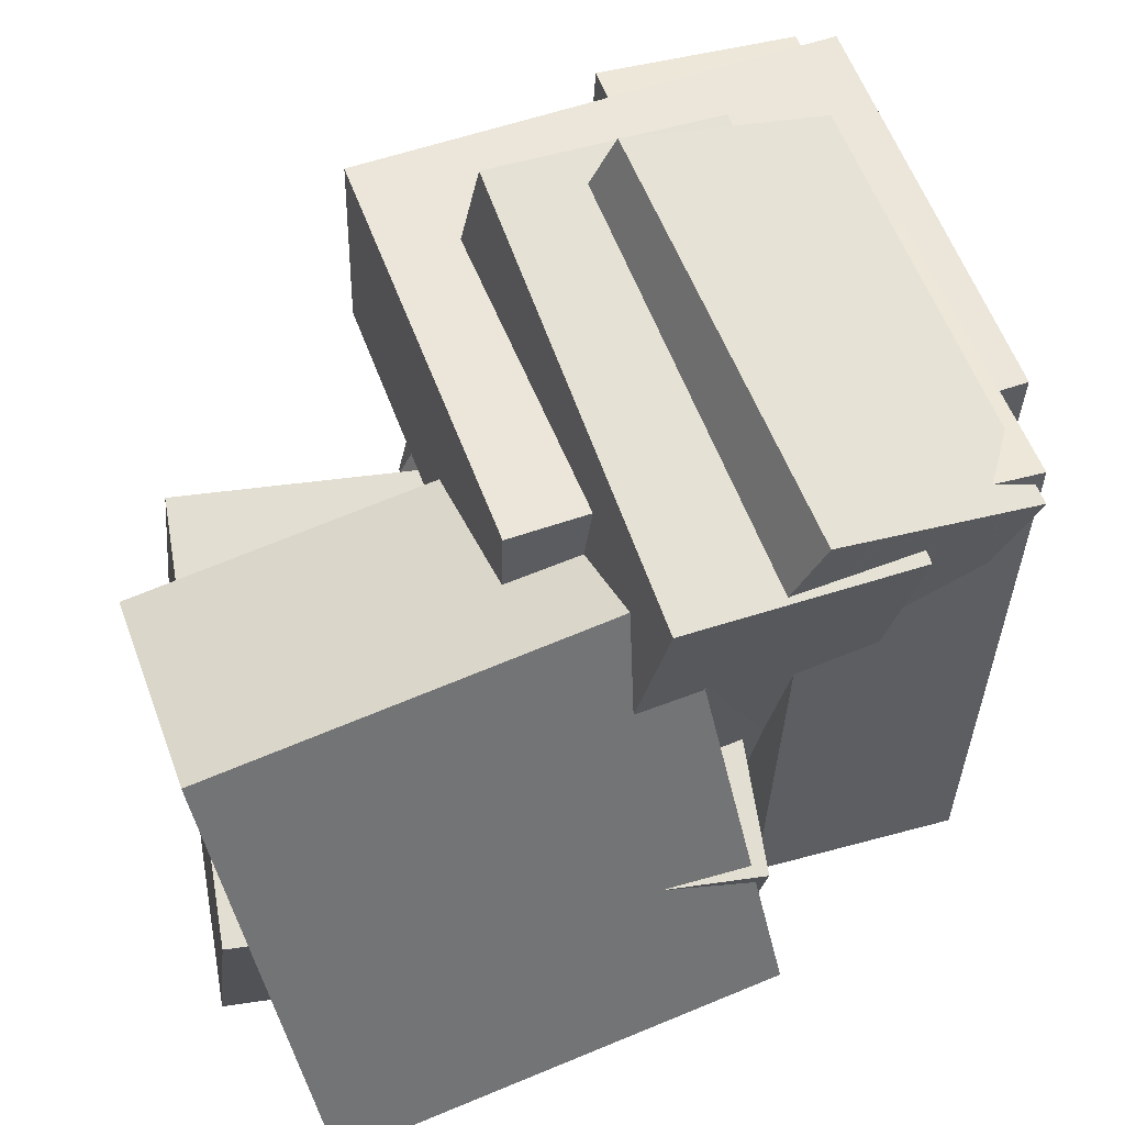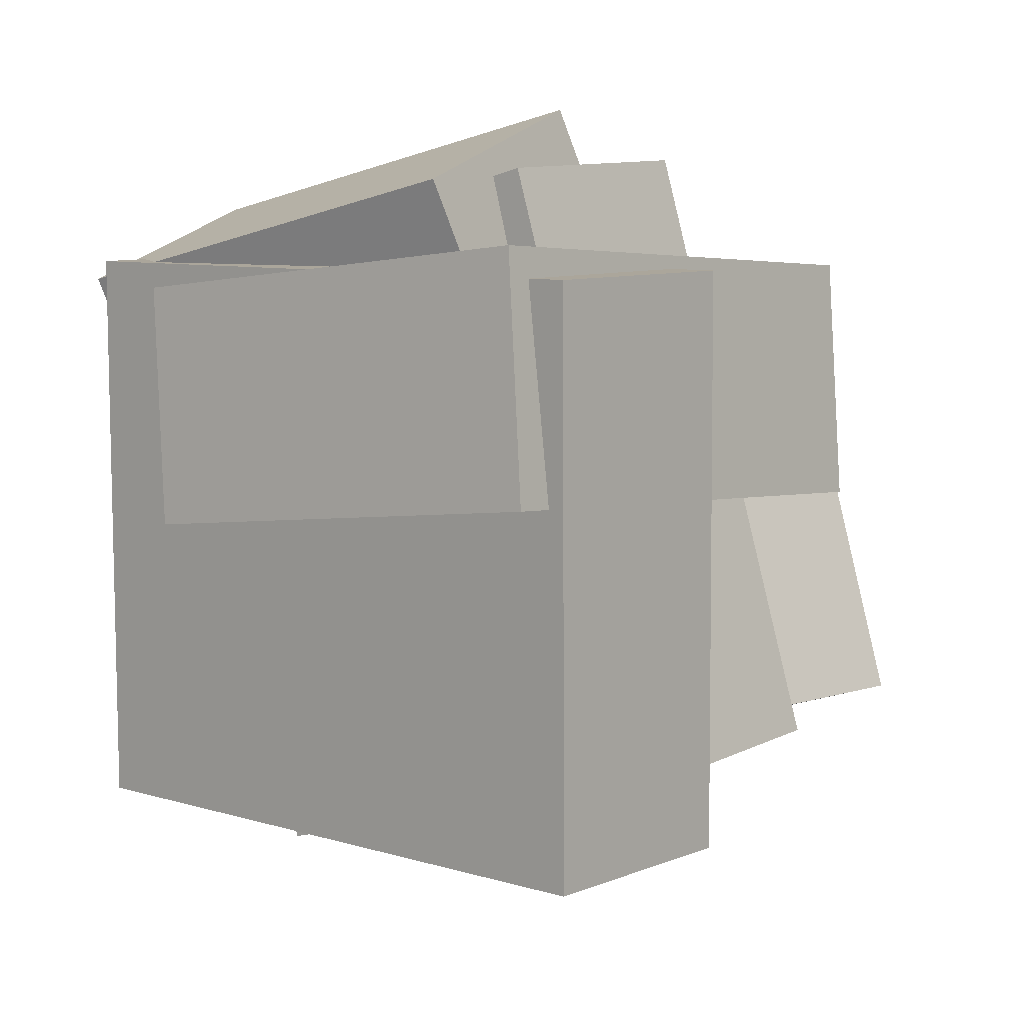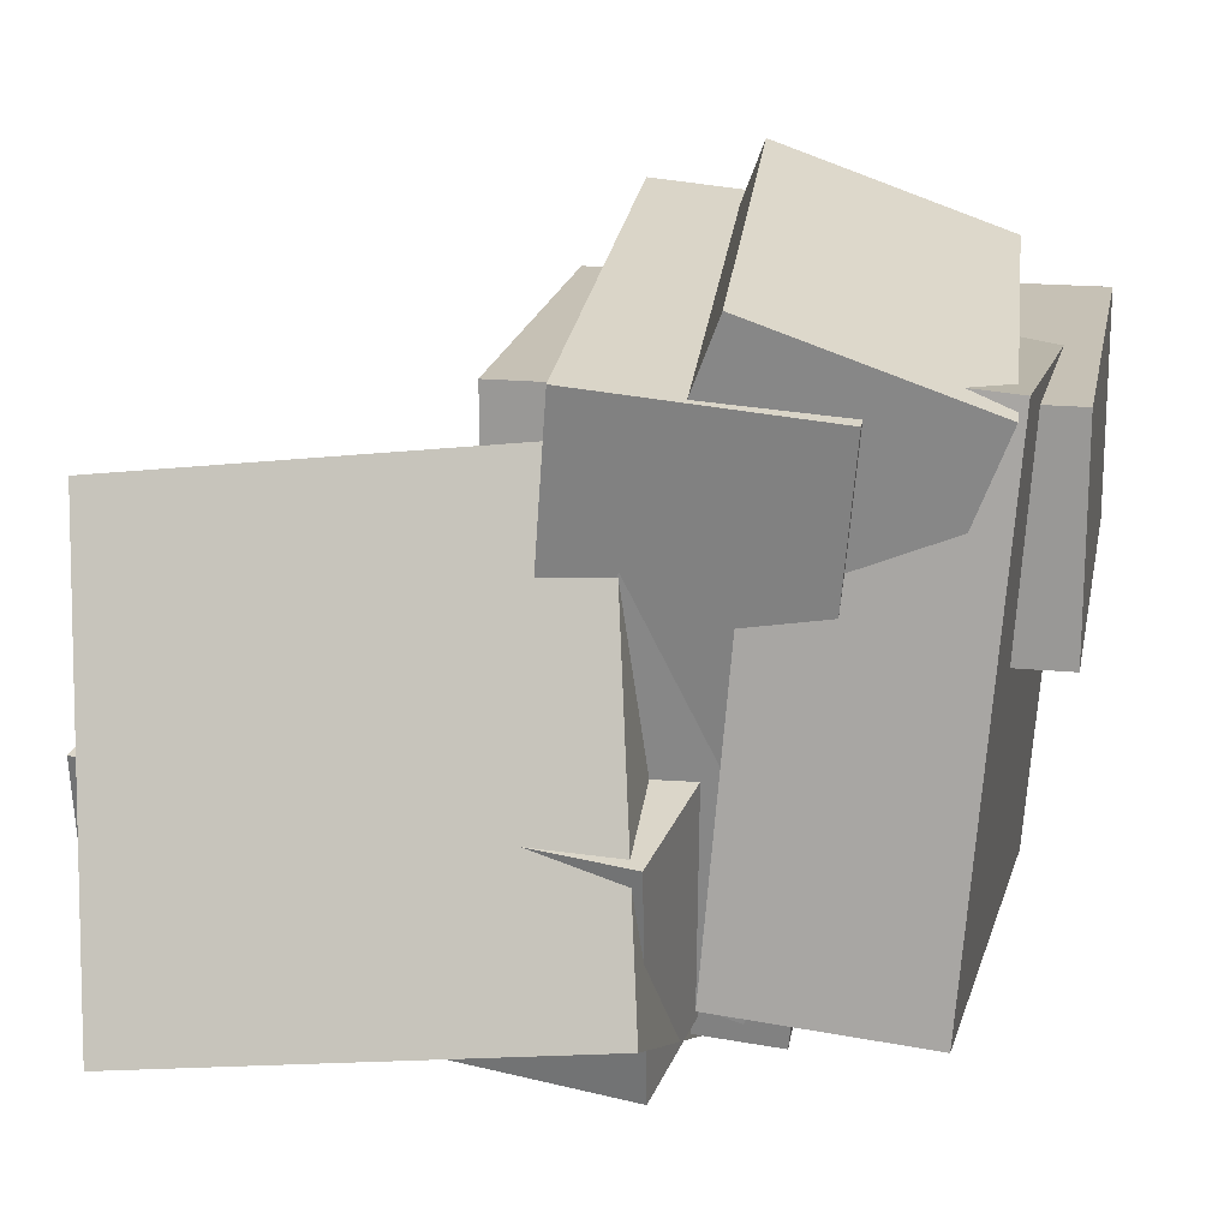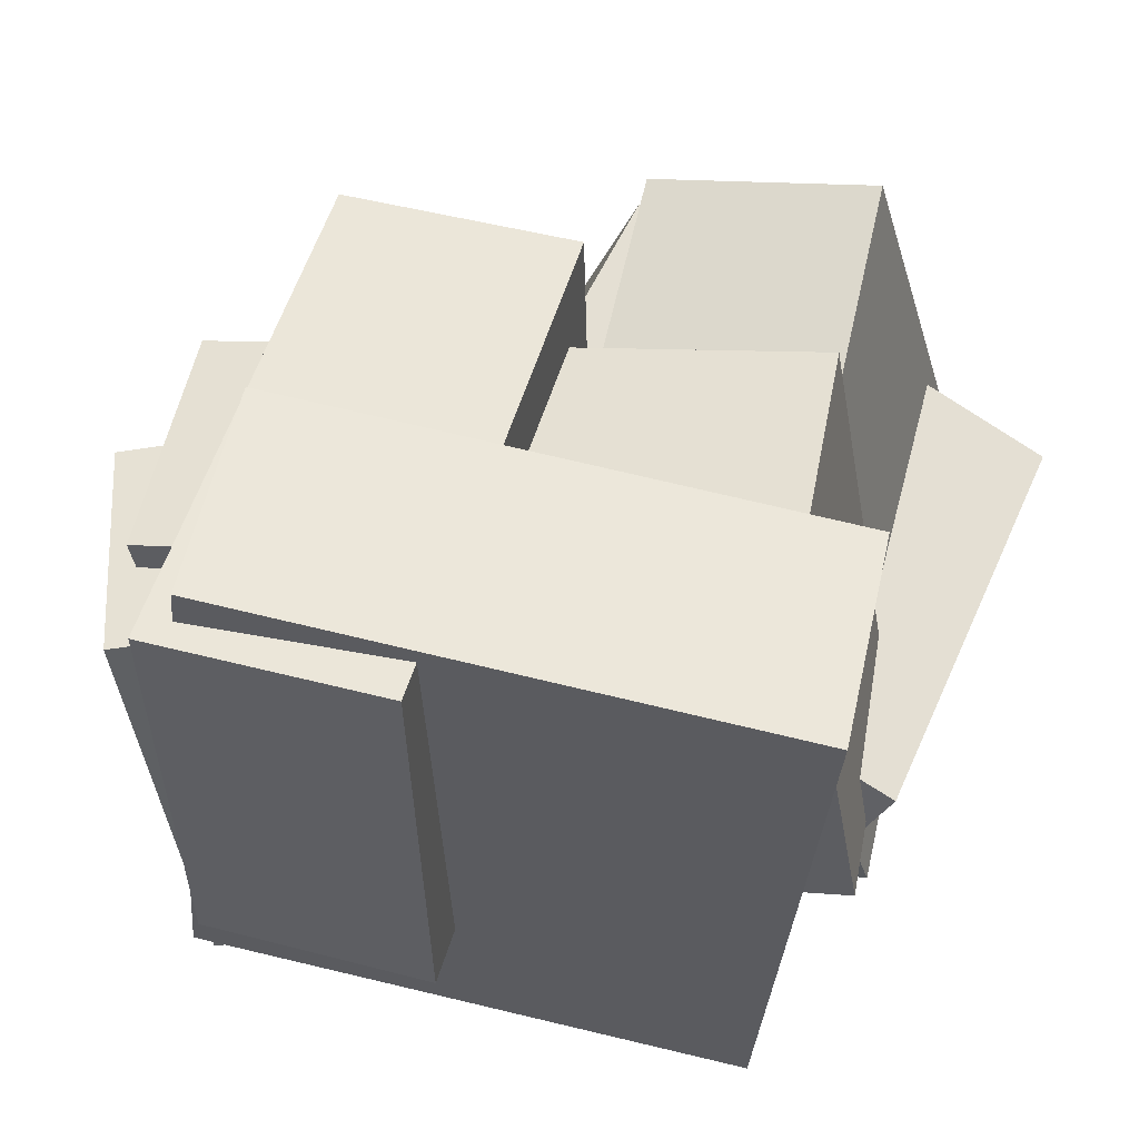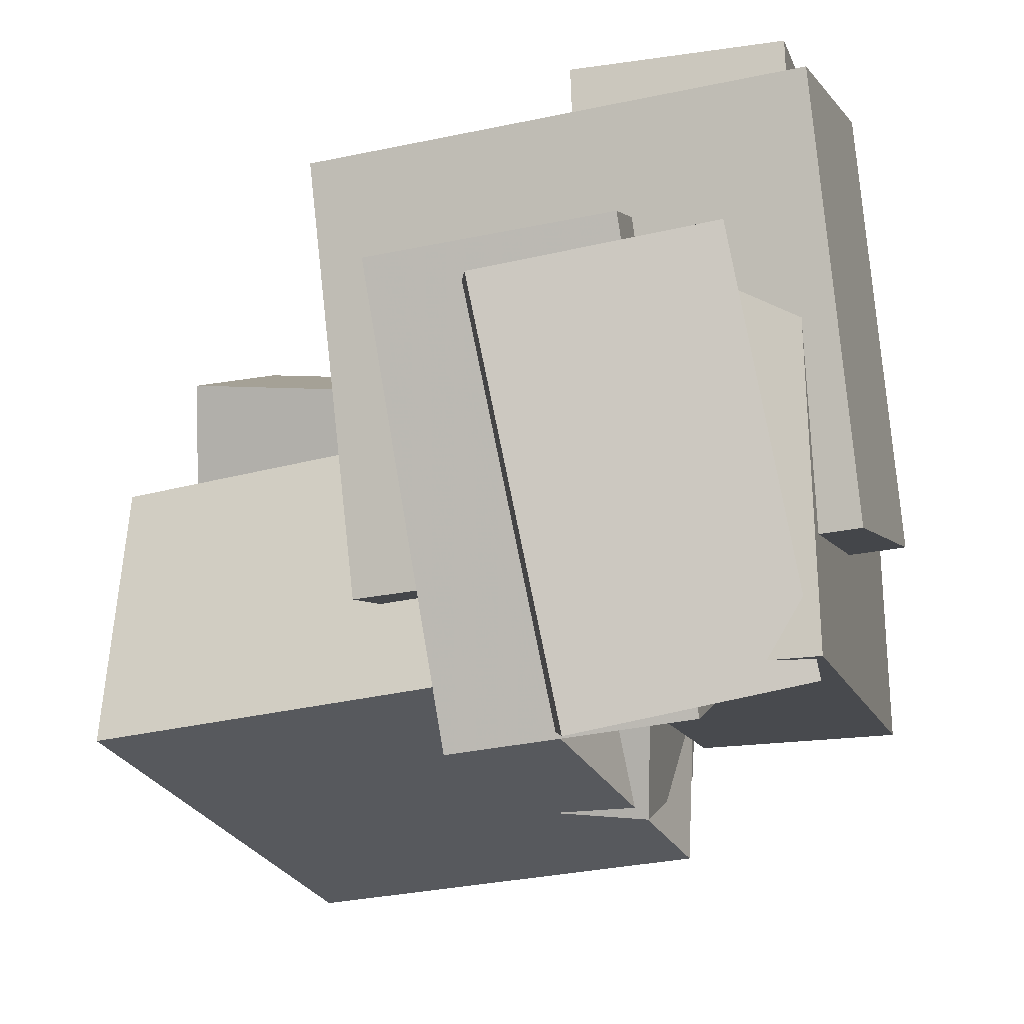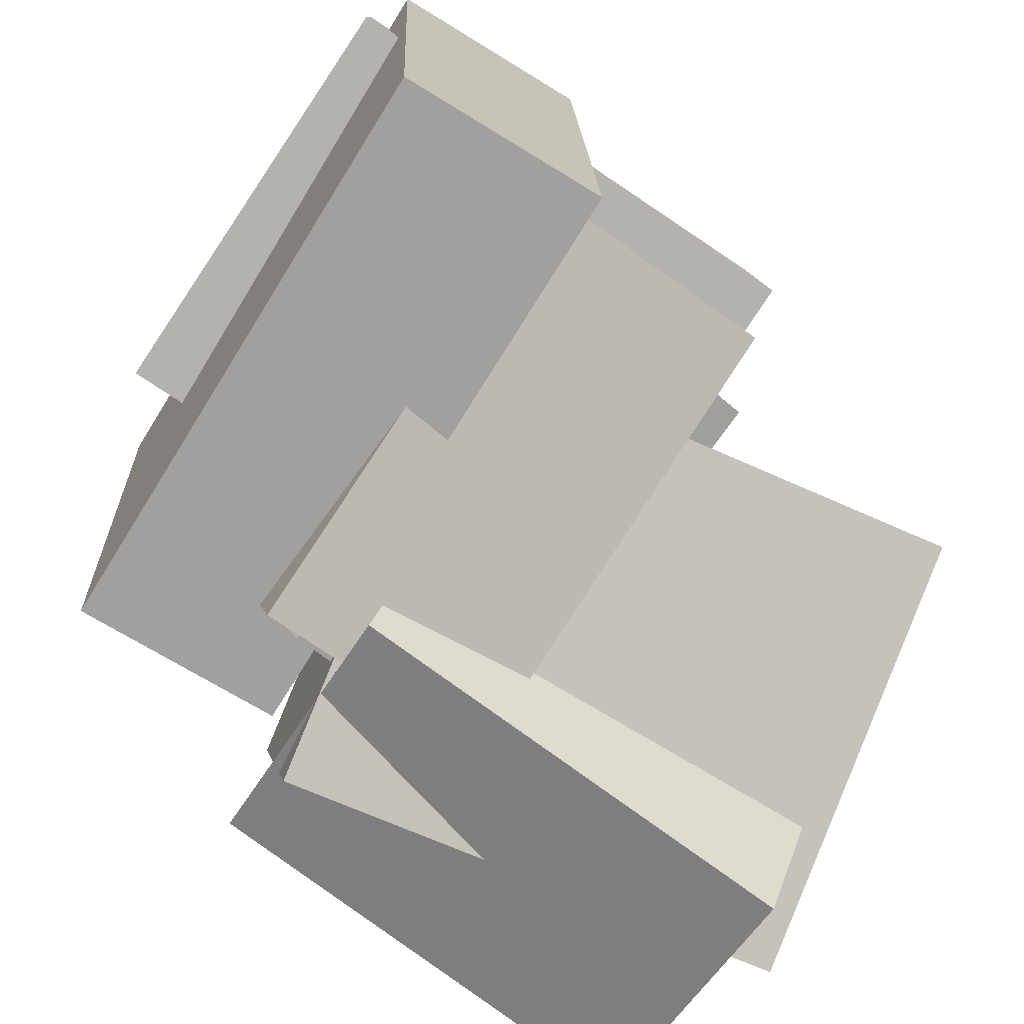
<metadata>
{"format":"obj","ext":"obj","renderer":"f3d","projection":"perspective","resolution":1024,"background":"white","views":[{"elev":55.6,"azim":164.8,"up":"+Y"},{"elev":2.3,"azim":-45.4,"up":"+Y"},{"elev":15.8,"azim":-164.0,"up":"+Y"},{"elev":58.5,"azim":-73.1,"up":"+Z"},{"elev":-8.7,"azim":-160.9,"up":"+Z"},{"elev":-77.0,"azim":-28.5,"up":"+Y"}]}
</metadata>
<code>
v -0.6009 -0.1126 -0.1165
v -0.5494 -0.0832 0.4366
v -0.6047 0.1737 -0.1313
v -0.5532 0.2032 0.4217
v 0.03718 -0.1072 -0.1762
v 0.08868 -0.07774 0.3769
v 0.03334 0.1792 -0.191
v 0.08484 0.2086 0.362
f 1.0 7.0 5.0
f 1.0 3.0 7.0
f 1.0 4.0 3.0
f 1.0 2.0 4.0
f 3.0 8.0 7.0
f 3.0 4.0 8.0
f 5.0 7.0 8.0
f 5.0 8.0 6.0
f 1.0 5.0 6.0
f 1.0 6.0 2.0
f 2.0 6.0 8.0
f 2.0 8.0 4.0
v 0.4421 -0.4936 -0.3281
v 0.3896 -0.3587 0.221
v -0.2044 -0.5397 -0.3785
v -0.2568 -0.4048 0.1705
v 0.4273 -0.2078 -0.3997
v 0.3749 -0.07292 0.1493
v -0.2192 -0.2539 -0.4502
v -0.2716 -0.119 0.09888
f 9.0 15.0 13.0
f 9.0 11.0 15.0
f 9.0 12.0 11.0
f 9.0 10.0 12.0
f 11.0 16.0 15.0
f 11.0 12.0 16.0
f 13.0 15.0 16.0
f 13.0 16.0 14.0
f 9.0 13.0 14.0
f 9.0 14.0 10.0
f 10.0 14.0 16.0
f 10.0 16.0 12.0
v 0.009472 -0.399 -0.2879
v -0.2699 -0.5056 -0.2237
v -0.2765 0.2988 -0.3738
v -0.5559 0.1922 -0.3095
v 0.09317 -0.2997 0.2411
v -0.1862 -0.4062 0.3053
v -0.1928 0.3982 0.1553
v -0.4722 0.2916 0.2195
f 17.0 23.0 21.0
f 17.0 19.0 23.0
f 17.0 20.0 19.0
f 17.0 18.0 20.0
f 19.0 24.0 23.0
f 19.0 20.0 24.0
f 21.0 23.0 24.0
f 21.0 24.0 22.0
f 17.0 21.0 22.0
f 17.0 22.0 18.0
f 18.0 22.0 24.0
f 18.0 24.0 20.0
v -0.3153 -0.5366 -0.2058
v -0.2552 -0.4128 0.3788
v -0.4094 0.1874 -0.3495
v -0.3493 0.3112 0.2351
v -0.008549 -0.5043 -0.2442
v 0.05151 -0.3805 0.3404
v -0.1026 0.2197 -0.3878
v -0.04256 0.3435 0.1968
f 25.0 31.0 29.0
f 25.0 27.0 31.0
f 25.0 28.0 27.0
f 25.0 26.0 28.0
f 27.0 32.0 31.0
f 27.0 28.0 32.0
f 29.0 31.0 32.0
f 29.0 32.0 30.0
f 25.0 29.0 30.0
f 25.0 30.0 26.0
f 26.0 30.0 32.0
f 26.0 32.0 28.0
v -0.2285 -0.4271 -0.4987
v -0.2061 -0.555 -0.1548
v -0.1417 0.1493 -0.29
v -0.1193 0.02143 0.05386
v 0.3466 -0.4915 -0.5601
v 0.369 -0.6194 -0.2162
v 0.4334 0.08489 -0.3514
v 0.4558 -0.04298 -0.007558
f 33.0 39.0 37.0
f 33.0 35.0 39.0
f 33.0 36.0 35.0
f 33.0 34.0 36.0
f 35.0 40.0 39.0
f 35.0 36.0 40.0
f 37.0 39.0 40.0
f 37.0 40.0 38.0
f 33.0 37.0 38.0
f 33.0 38.0 34.0
f 34.0 38.0 40.0
f 34.0 40.0 36.0
v -0.5123 -0.4645 -0.3294
v -0.468 -0.5128 0.4233
v -0.5628 0.2136 -0.283
v -0.5184 0.1653 0.4698
v -0.2471 -0.4438 -0.3438
v -0.2027 -0.4921 0.409
v -0.2975 0.2343 -0.2973
v -0.2531 0.186 0.4555
f 41.0 47.0 45.0
f 41.0 43.0 47.0
f 41.0 44.0 43.0
f 41.0 42.0 44.0
f 43.0 48.0 47.0
f 43.0 44.0 48.0
f 45.0 47.0 48.0
f 45.0 48.0 46.0
f 41.0 45.0 46.0
f 41.0 46.0 42.0
f 42.0 46.0 48.0
f 42.0 48.0 44.0

</code>
